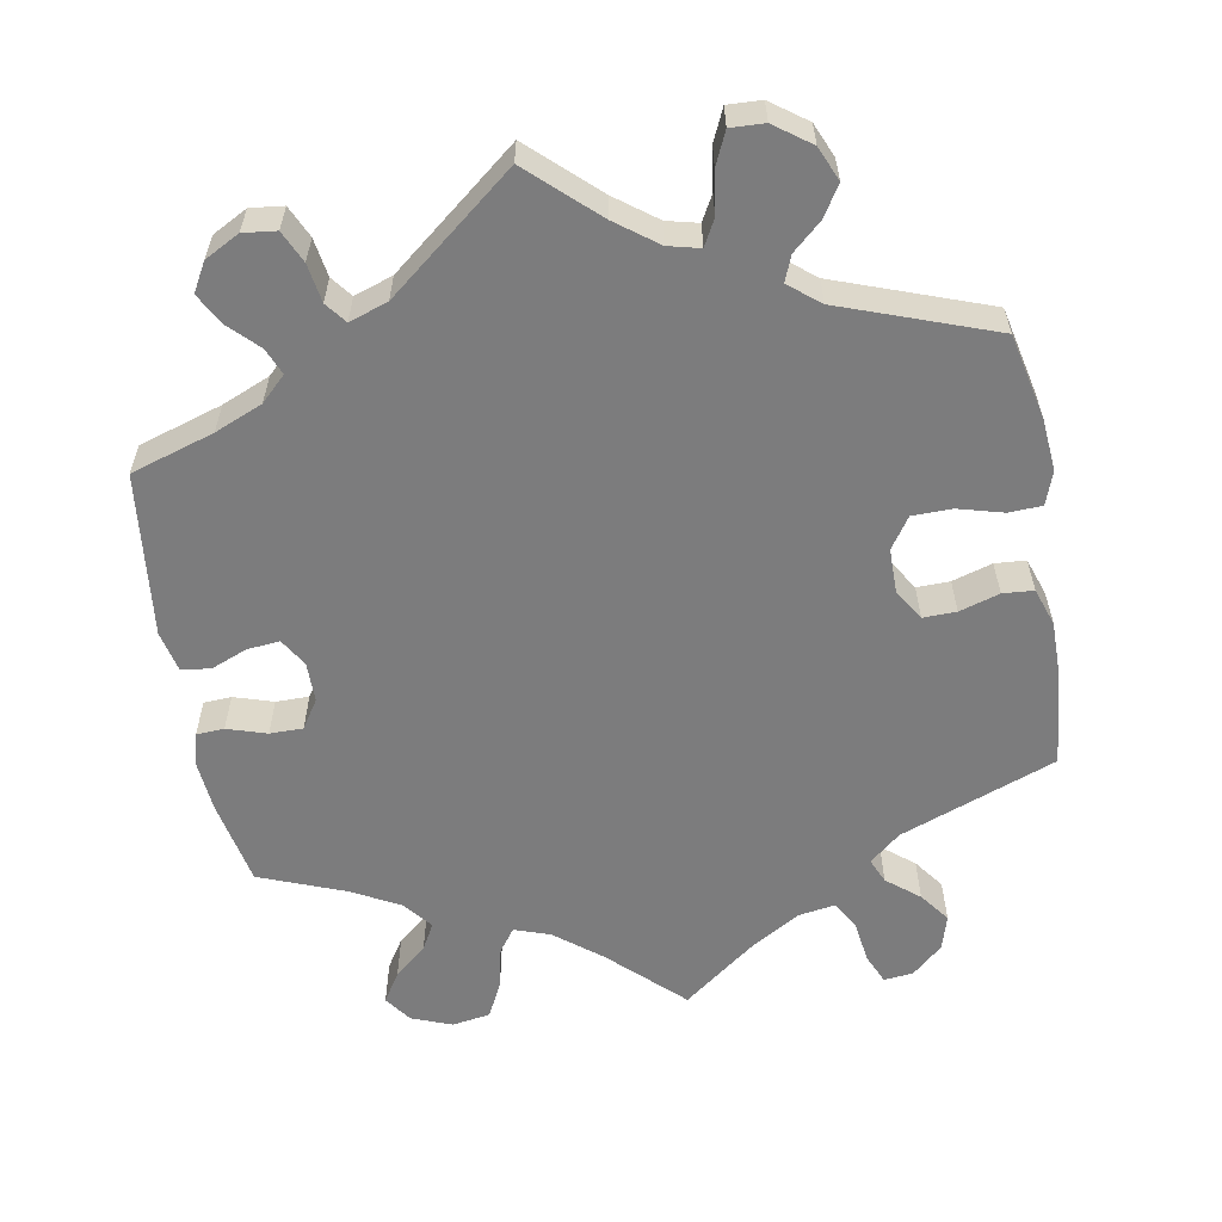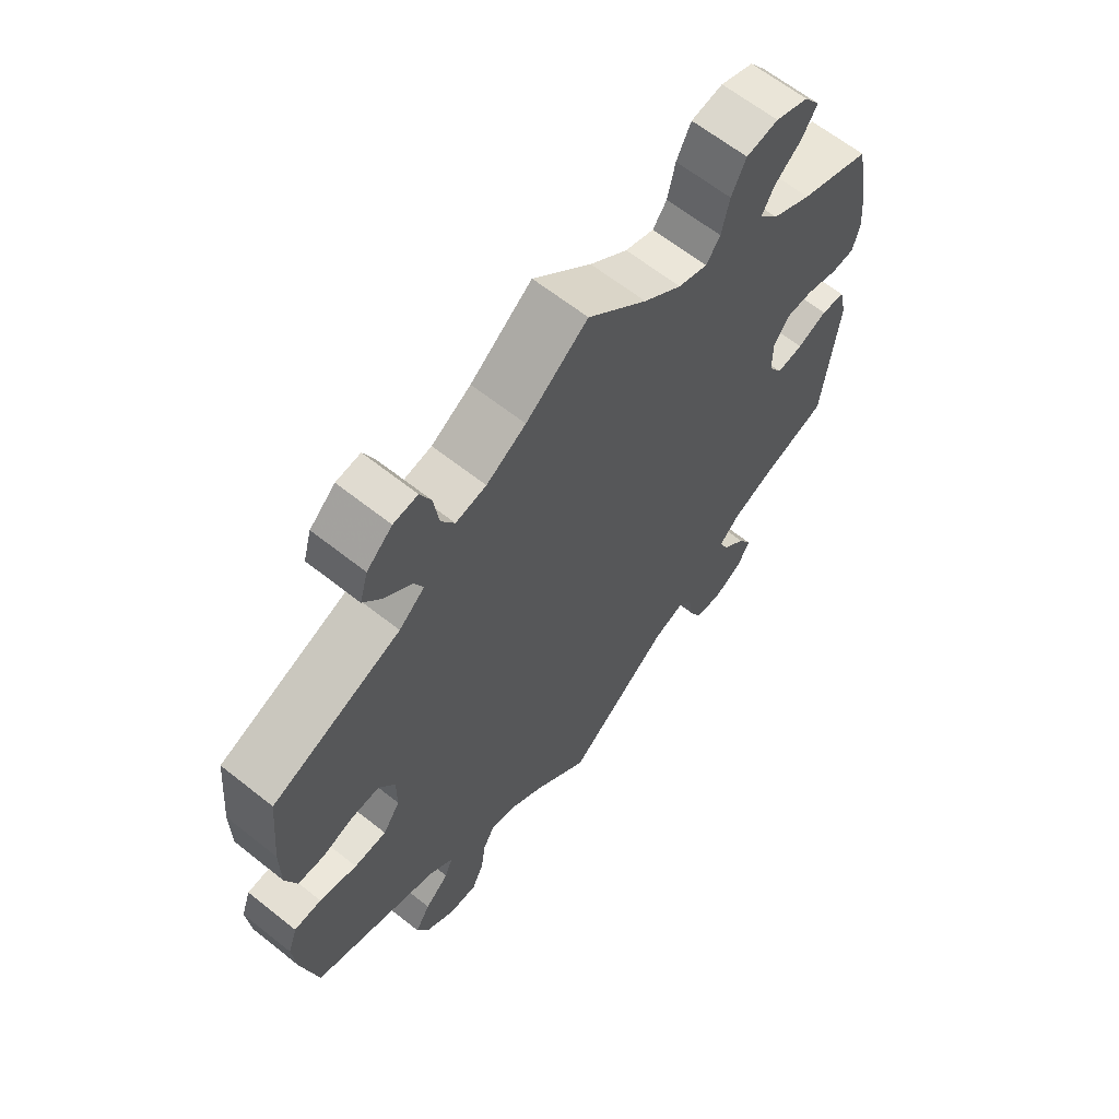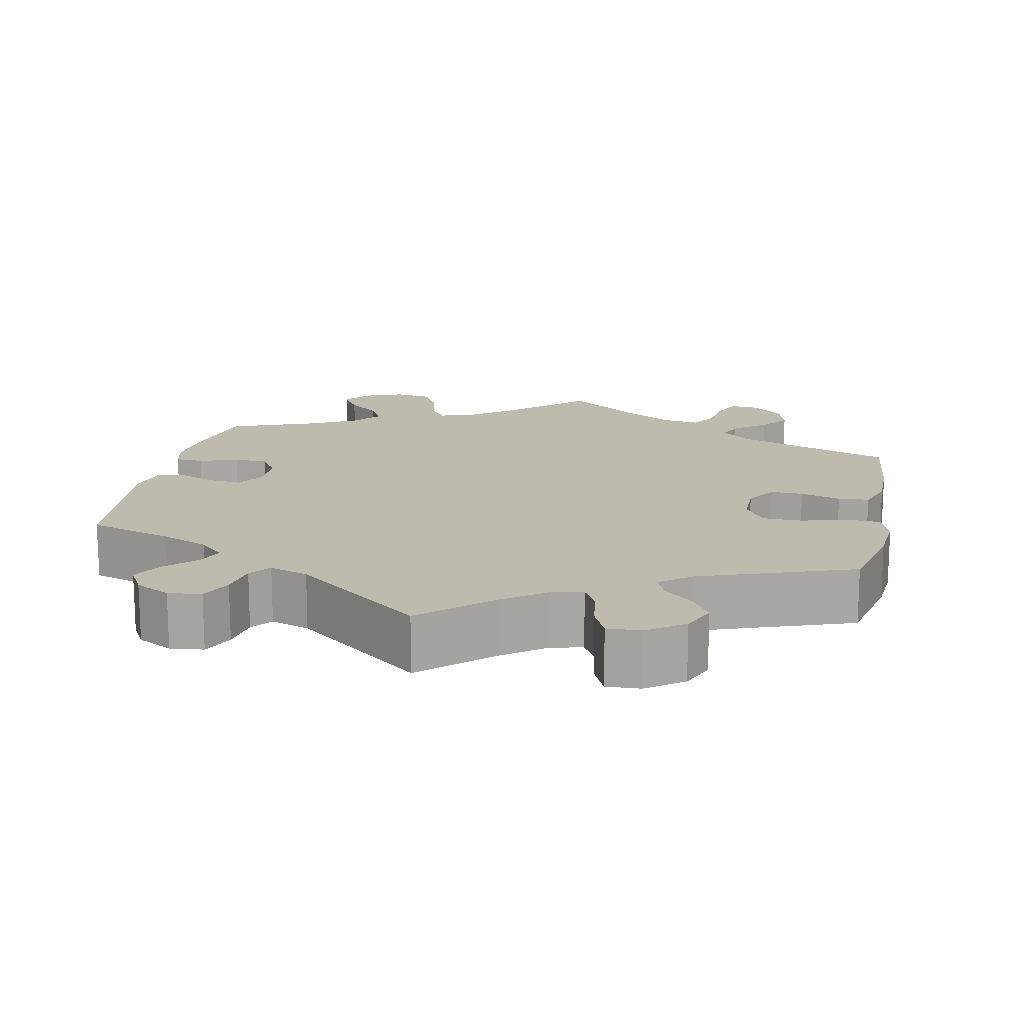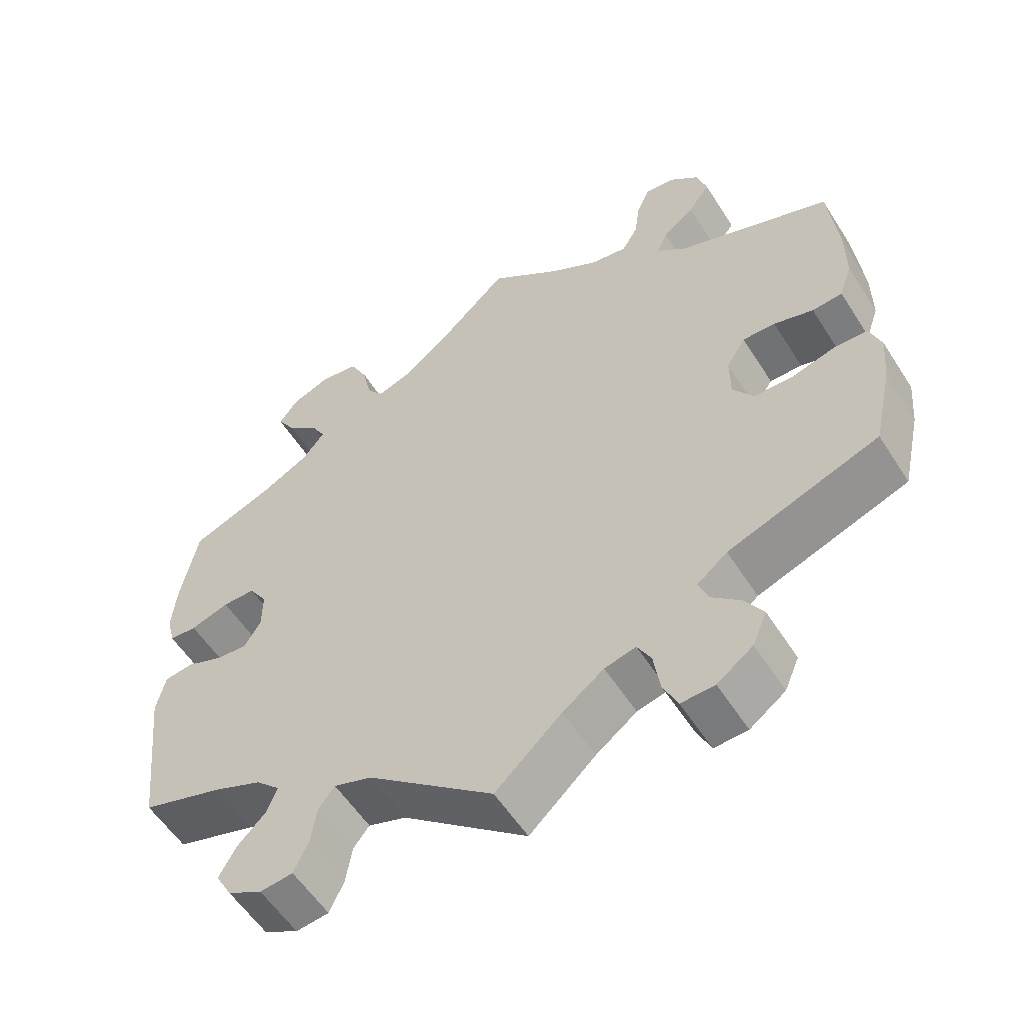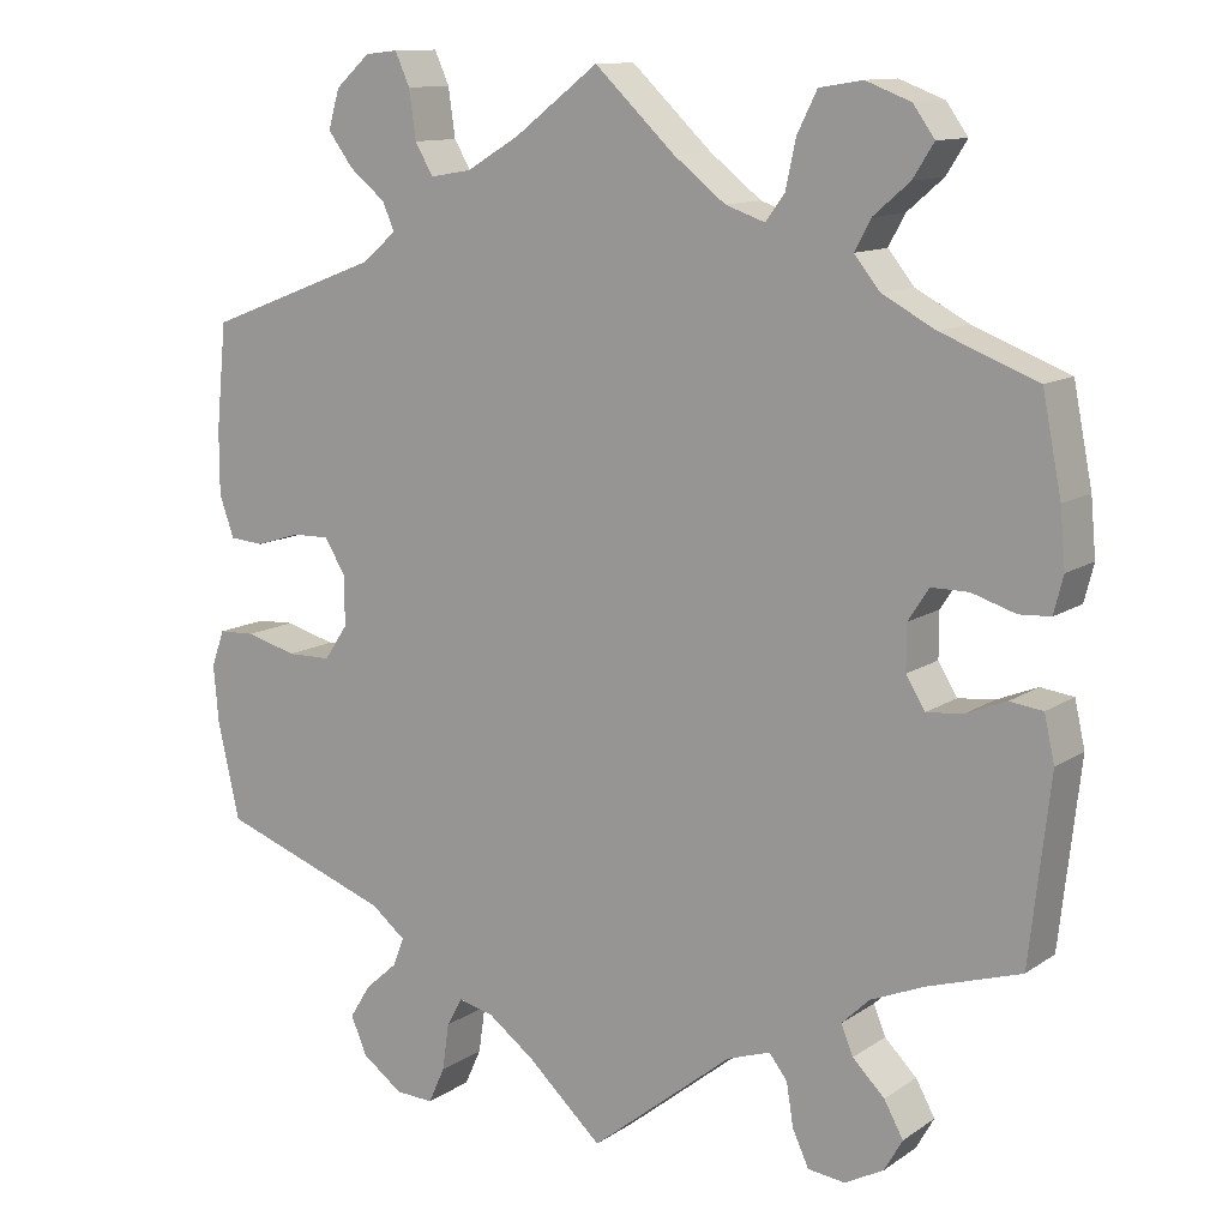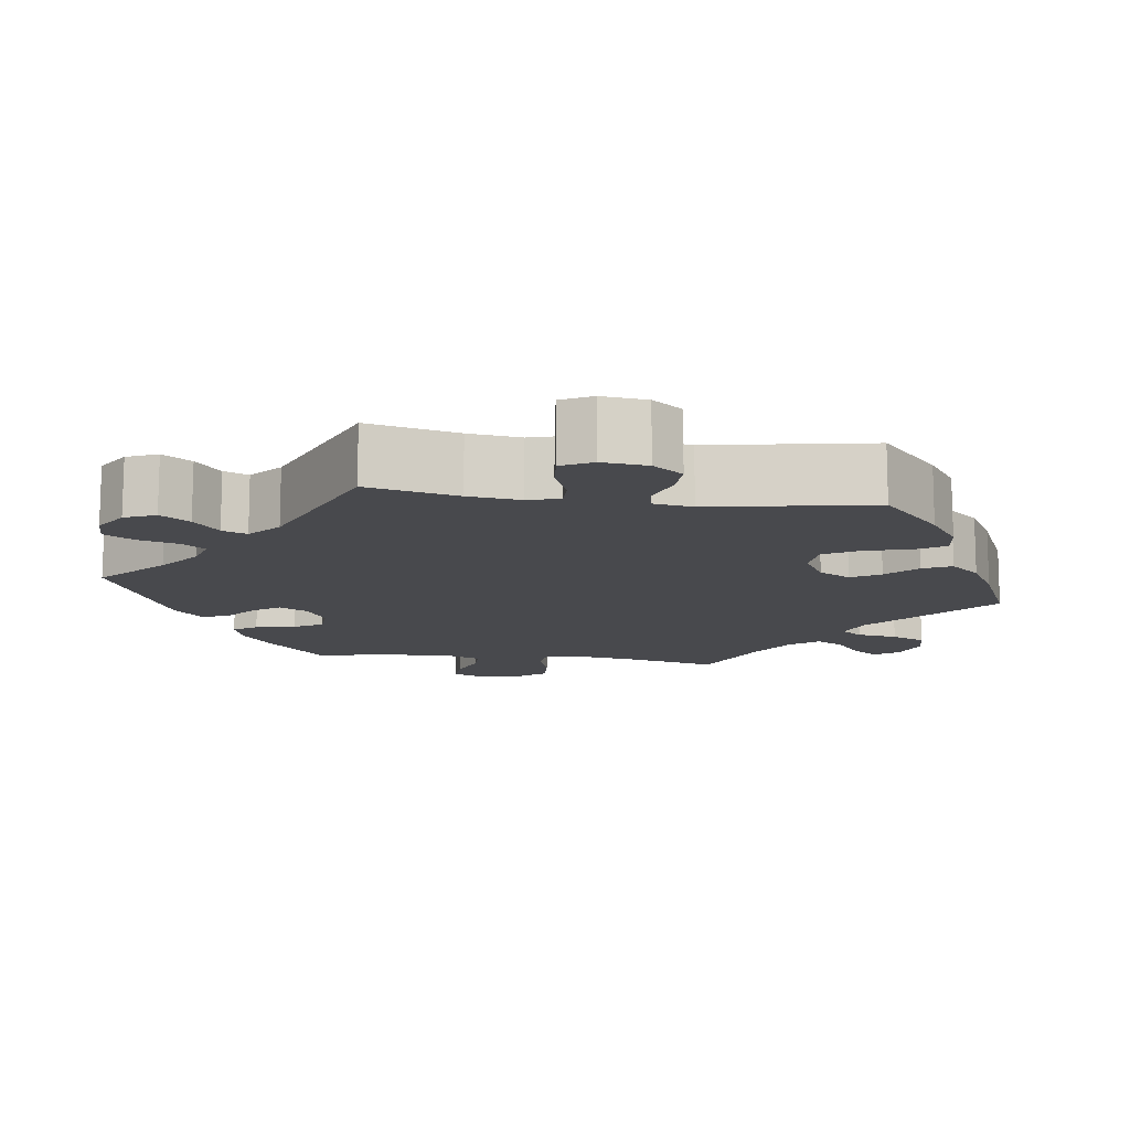
<metadata>
{"format":"obj","ext":"obj","renderer":"f3d","projection":"perspective","resolution":1024,"background":"white","views":[{"elev":-58.8,"azim":-170.0,"up":"+Y"},{"elev":63.9,"azim":-51.3,"up":"+Z"},{"elev":15.6,"azim":-168.5,"up":"+Y"},{"elev":-56.4,"azim":-147.8,"up":"+Z"},{"elev":11.9,"azim":33.2,"up":"+Z"},{"elev":-12.5,"azim":-158.0,"up":"+Y"}]}
</metadata>
<code>
v 0.093 0.07 0.49
v 0.153 0.07 0.443
v 0.199 0.07 0.427
v 0.221 0.07 0.457
v 0.233 0.07 0.512
v 0.256 0.07 0.558
v 0.306 0.07 0.566
v 0.358 0.07 0.546
v 0.383 0.07 0.511
v 0.359 0.07 0.473
v 0.317 0.07 0.437
v 0.298 0.07 0.402
v 0.328 0.07 0.365
v 0.39 0.07 0.332
v 0.501 0.07 0.289
v 0.523 0.07 0.178
v 0.529 0.07 0.112
v 0.518 0.07 0.069
v 0.482 0.07 0.067
v 0.431 0.07 0.083
v 0.388 0.07 0.083
v 0.364 0.07 0.046
v 0.364 0.07 -0.006
v 0.386 0.07 -0.042
v 0.428 0.07 -0.038
v 0.475 0.07 -0.019
v 0.513 0.07 -0.024
v 0.525 0.07 -0.077
v 0.501 0.07 -0.289
v 0.393 0.07 -0.323
v 0.331 0.07 -0.349
v 0.299 0.07 -0.38
v 0.313 0.07 -0.414
v 0.35 0.07 -0.451
v 0.372 0.07 -0.491
v 0.351 0.07 -0.528
v 0.306 0.07 -0.552
v 0.263 0.07 -0.547
v 0.244 0.07 -0.506
v 0.236 0.07 -0.456
v 0.215 0.07 -0.429
v 0.165 0.07 -0.446
v 0 0.07 -0.578
v -0.087 0.07 -0.498
v -0.141 0.07 -0.458
v -0.182 0.07 -0.448
v -0.2 0.07 -0.481
v -0.208 0.07 -0.536
v -0.227 0.07 -0.578
v -0.271 0.07 -0.576
v -0.318 0.07 -0.542
v -0.337 0.07 -0.498
v -0.313 0.07 -0.459
v -0.275 0.07 -0.425
v -0.262 0.07 -0.392
v -0.302 0.07 -0.36
v -0.5 0.07 -0.289
v -0.525 0.07 -0.178
v -0.531 0.07 -0.111
v -0.516 0.07 -0.068
v -0.473 0.07 -0.066
v -0.414 0.07 -0.082
v -0.363 0.07 -0.081
v -0.336 0.07 -0.041
v -0.336 0.07 0.017
v -0.361 0.07 0.057
v -0.404 0.07 0.056
v -0.456 0.07 0.04
v -0.496 0.07 0.043
v -0.513 0.07 0.092
v -0.513 0.07 0.166
v -0.501 0.07 0.288
v -0.299 0.07 0.365
v -0.259 0.07 0.399
v -0.273 0.07 0.431
v -0.315 0.07 0.465
v -0.344 0.07 0.504
v -0.331 0.07 0.549
v -0.291 0.07 0.585
v -0.253 0.07 0.589
v -0.236 0.07 0.551
v -0.228 0.07 0.495
v -0.207 0.07 0.459
v -0.159 0.07 0.467
v -0.097 0.07 0.504
v 0 0.07 0.578
v 0.093 0 0.49
v 0.153 0 0.443
v 0.199 0 0.427
v 0.221 0 0.457
v 0.233 0 0.512
v 0.256 0 0.558
v 0.306 0 0.566
v 0.358 0 0.546
v 0.383 0 0.511
v 0.359 0 0.473
v 0.317 0 0.437
v 0.298 0 0.402
v 0.328 0 0.365
v 0.39 0 0.332
v 0.501 0 0.289
v 0.523 0 0.178
v 0.529 0 0.112
v 0.518 0 0.069
v 0.482 0 0.067
v 0.431 0 0.083
v 0.388 0 0.083
v 0.364 0 0.046
v 0.364 0 -0.006
v 0.386 0 -0.042
v 0.428 0 -0.038
v 0.475 0 -0.019
v 0.513 0 -0.024
v 0.525 0 -0.077
v 0.501 0 -0.289
v 0.393 0 -0.323
v 0.331 0 -0.349
v 0.299 0 -0.38
v 0.313 0 -0.414
v 0.35 0 -0.451
v 0.372 0 -0.491
v 0.351 0 -0.528
v 0.306 0 -0.552
v 0.263 0 -0.547
v 0.244 0 -0.506
v 0.236 0 -0.456
v 0.215 0 -0.429
v 0.165 0 -0.446
v 0 0 -0.578
v -0.087 0 -0.498
v -0.141 0 -0.458
v -0.182 0 -0.448
v -0.2 0 -0.481
v -0.208 0 -0.536
v -0.227 0 -0.578
v -0.271 0 -0.576
v -0.318 0 -0.542
v -0.337 0 -0.498
v -0.313 0 -0.459
v -0.275 0 -0.425
v -0.262 0 -0.392
v -0.302 0 -0.36
v -0.5 0 -0.289
v -0.525 0 -0.178
v -0.531 0 -0.111
v -0.516 0 -0.068
v -0.473 0 -0.066
v -0.414 0 -0.082
v -0.363 0 -0.081
v -0.336 0 -0.041
v -0.336 0 0.017
v -0.361 0 0.057
v -0.404 0 0.056
v -0.456 0 0.04
v -0.496 0 0.043
v -0.513 0 0.092
v -0.513 0 0.166
v -0.501 0 0.288
v -0.299 0 0.365
v -0.259 0 0.399
v -0.273 0 0.431
v -0.315 0 0.465
v -0.344 0 0.504
v -0.331 0 0.549
v -0.291 0 0.585
v -0.253 0 0.589
v -0.236 0 0.551
v -0.228 0 0.495
v -0.207 0 0.459
v -0.159 0 0.467
v -0.097 0 0.504
v 0 0 0.578
f 85 86 1
f 84 85 1 2
f 83 84 2 3
f 79 80 81 82
f 79 82 83
f 78 79 83
f 75 76 77 78
f 75 78 83
f 74 75 83 3
f 70 71 72 73
f 70 73 74 3
f 67 68 69 70
f 66 67 70 3
f 59 60 61 62
f 59 62 63
f 56 57 58 59
f 55 56 59 63
f 51 52 53 54
f 51 54 55
f 50 51 55
f 47 48 49 50
f 46 47 50 55
f 45 46 55 63
f 42 43 44
f 41 42 44 45
f 37 38 39 40
f 35 36 37 40
f 33 34 35 40
f 32 33 40 41
f 31 32 41 45
f 27 28 29 30
f 25 26 27 30
f 24 25 30 31
f 23 24 31 45
f 17 18 19 20
f 17 20 21
f 14 15 16 17
f 13 14 17 21
f 12 13 21 22
f 8 9 10 11
f 8 11 12
f 7 8 12
f 4 5 6 7
f 3 4 7 12
f 65 66 3 12
f 23 45 63 64
f 23 64 65
f 12 22 23 65
f 87 172 171
f 88 87 171 170
f 89 88 170 169
f 168 167 166 165
f 169 168 165
f 169 165 164
f 164 163 162 161
f 169 164 161
f 89 169 161 160
f 159 158 157 156
f 89 160 159 156
f 156 155 154 153
f 89 156 153 152
f 148 147 146 145
f 149 148 145
f 145 144 143 142
f 149 145 142 141
f 140 139 138 137
f 141 140 137
f 141 137 136
f 136 135 134 133
f 141 136 133 132
f 149 141 132 131
f 130 129 128
f 131 130 128 127
f 126 125 124 123
f 126 123 122 121
f 126 121 120 119
f 127 126 119 118
f 131 127 118 117
f 116 115 114 113
f 116 113 112 111
f 117 116 111 110
f 131 117 110 109
f 106 105 104 103
f 107 106 103
f 103 102 101 100
f 107 103 100 99
f 108 107 99 98
f 97 96 95 94
f 98 97 94
f 98 94 93
f 93 92 91 90
f 98 93 90 89
f 98 89 152 151
f 150 149 131 109
f 151 150 109
f 151 109 108 98
f 1 87 88 2
f 2 88 89 3
f 3 89 90 4
f 4 90 91 5
f 5 91 92 6
f 6 92 93 7
f 7 93 94 8
f 8 94 95 9
f 9 95 96 10
f 10 96 97 11
f 11 97 98 12
f 12 98 99 13
f 13 99 100 14
f 14 100 101 15
f 15 101 102 16
f 16 102 103 17
f 17 103 104 18
f 18 104 105 19
f 19 105 106 20
f 20 106 107 21
f 21 107 108 22
f 22 108 109 23
f 23 109 110 24
f 24 110 111 25
f 25 111 112 26
f 26 112 113 27
f 27 113 114 28
f 28 114 115 29
f 29 115 116 30
f 30 116 117 31
f 31 117 118 32
f 32 118 119 33
f 33 119 120 34
f 34 120 121 35
f 35 121 122 36
f 36 122 123 37
f 37 123 124 38
f 38 124 125 39
f 39 125 126 40
f 40 126 127 41
f 41 127 128 42
f 42 128 129 43
f 43 129 130 44
f 44 130 131 45
f 45 131 132 46
f 46 132 133 47
f 47 133 134 48
f 48 134 135 49
f 49 135 136 50
f 50 136 137 51
f 51 137 138 52
f 52 138 139 53
f 53 139 140 54
f 54 140 141 55
f 55 141 142 56
f 56 142 143 57
f 57 143 144 58
f 58 144 145 59
f 59 145 146 60
f 60 146 147 61
f 61 147 148 62
f 62 148 149 63
f 63 149 150 64
f 64 150 151 65
f 65 151 152 66
f 66 152 153 67
f 67 153 154 68
f 68 154 155 69
f 69 155 156 70
f 70 156 157 71
f 71 157 158 72
f 72 158 159 73
f 73 159 160 74
f 74 160 161 75
f 75 161 162 76
f 76 162 163 77
f 77 163 164 78
f 78 164 165 79
f 79 165 166 80
f 80 166 167 81
f 81 167 168 82
f 82 168 169 83
f 83 169 170 84
f 84 170 171 85
f 85 171 172 86
f 86 172 87 1

</code>
